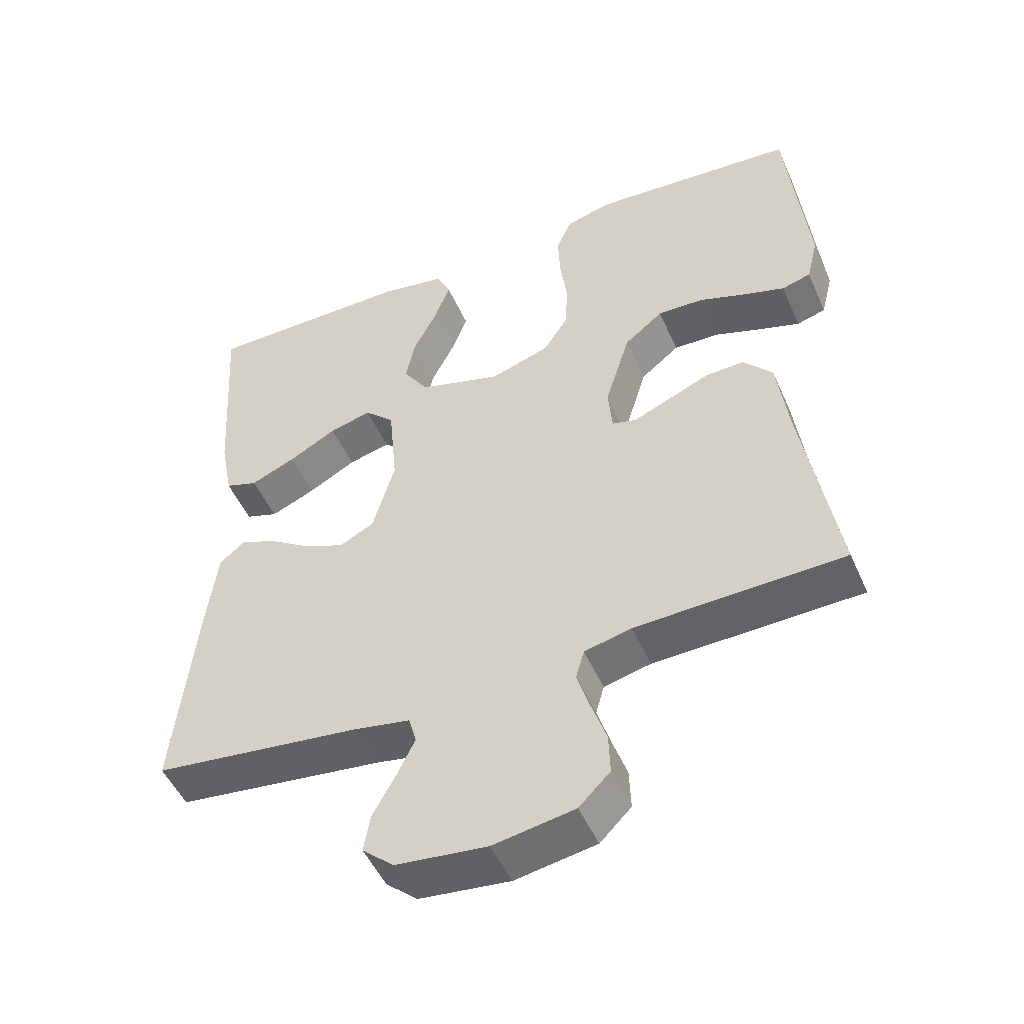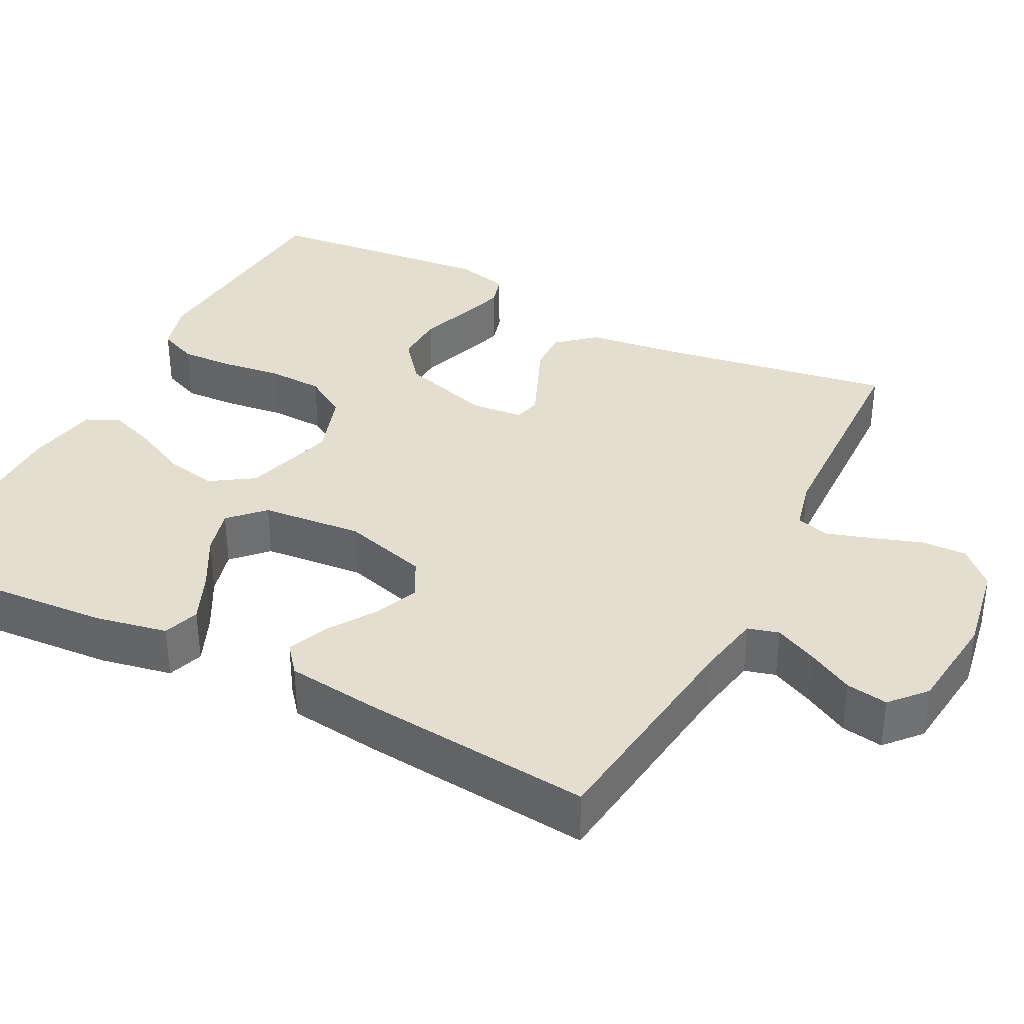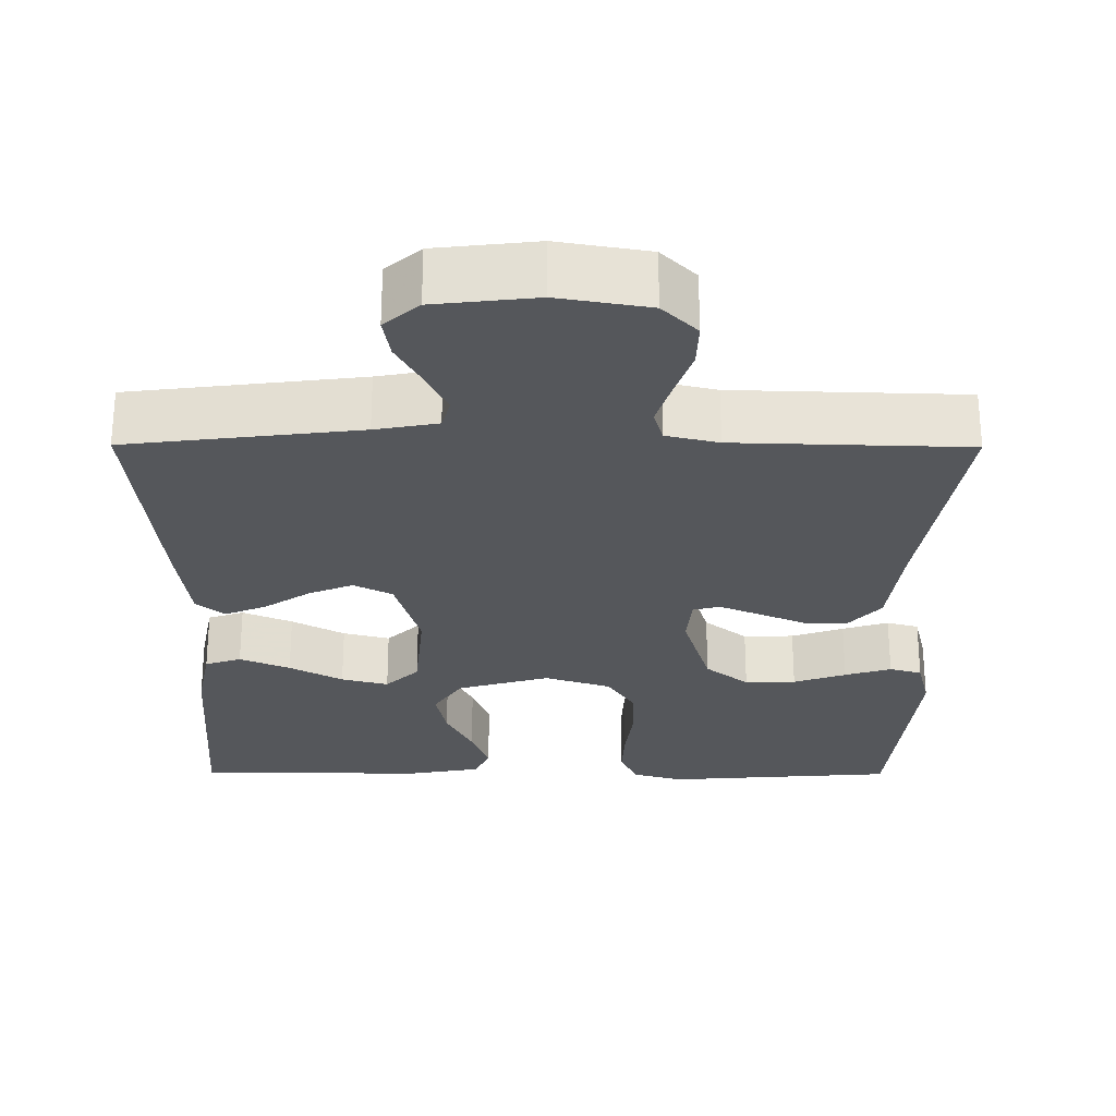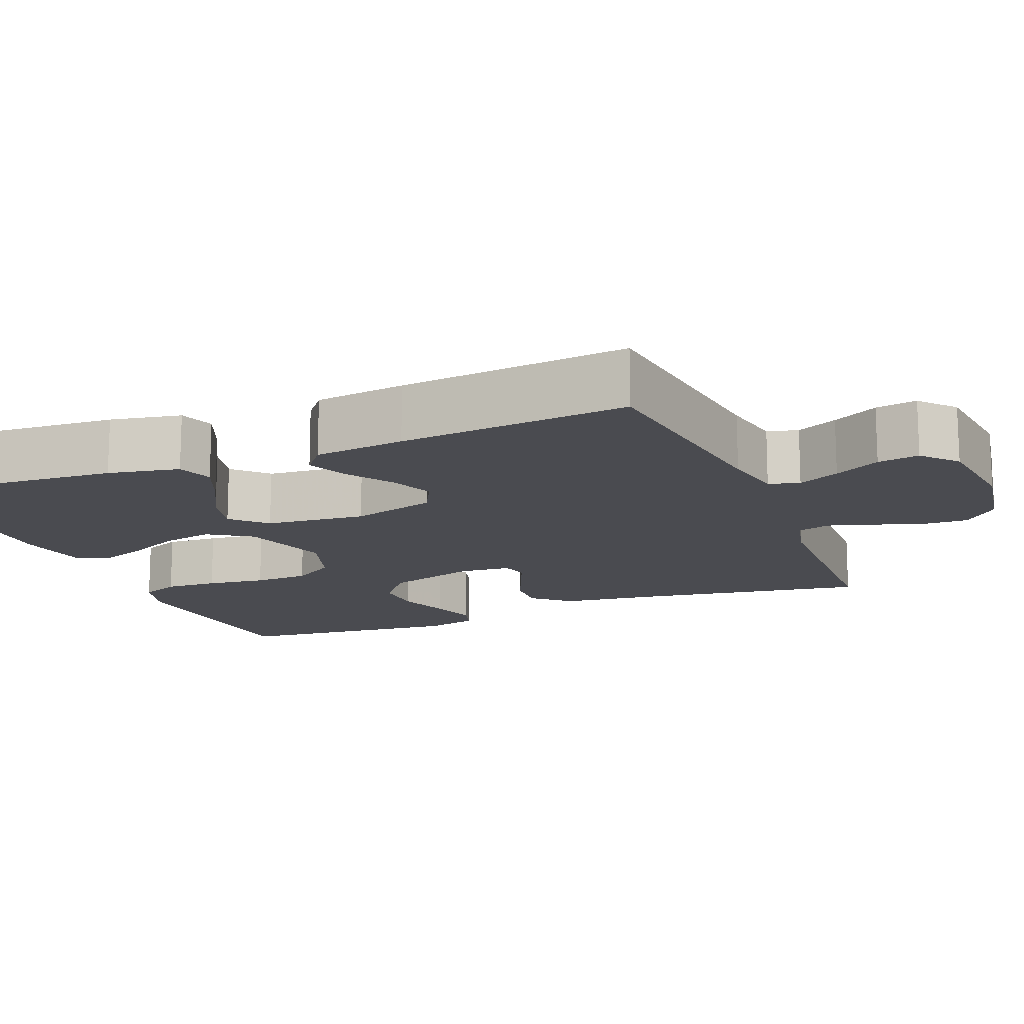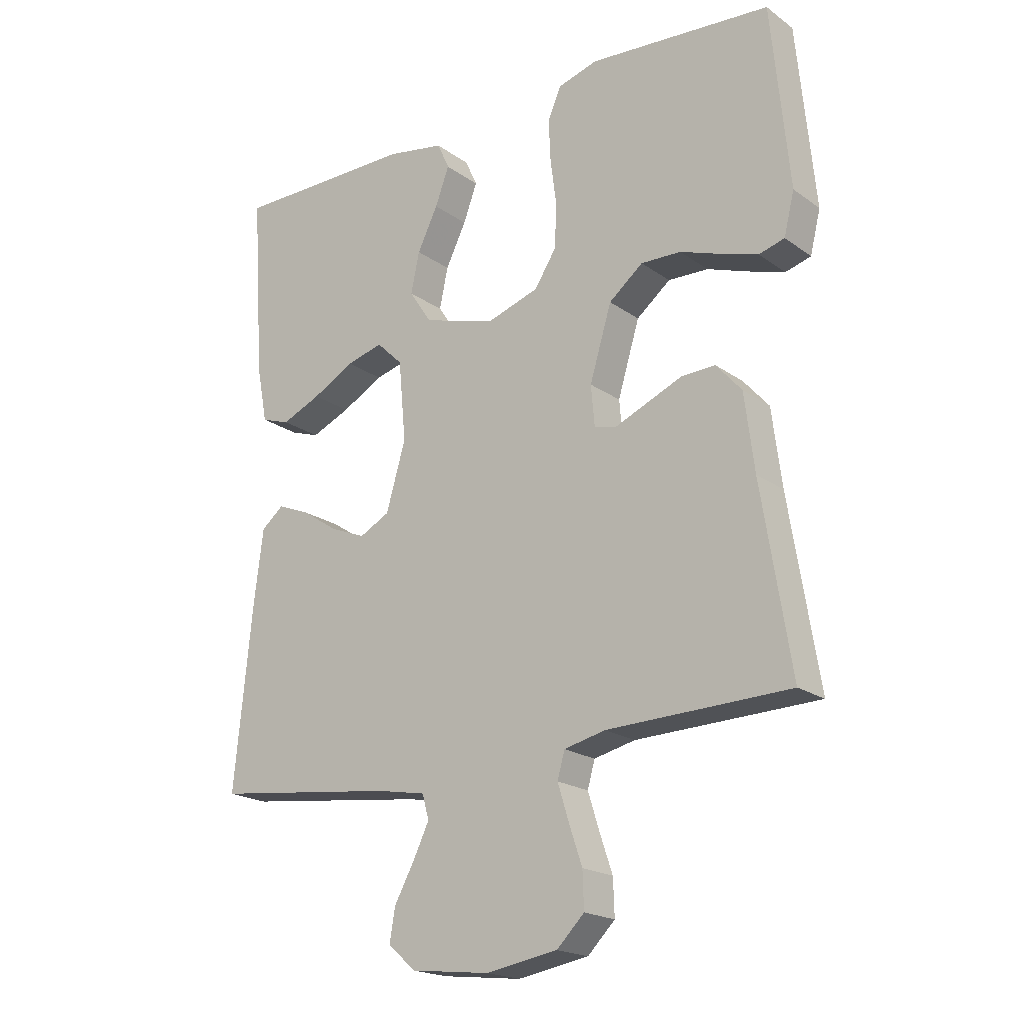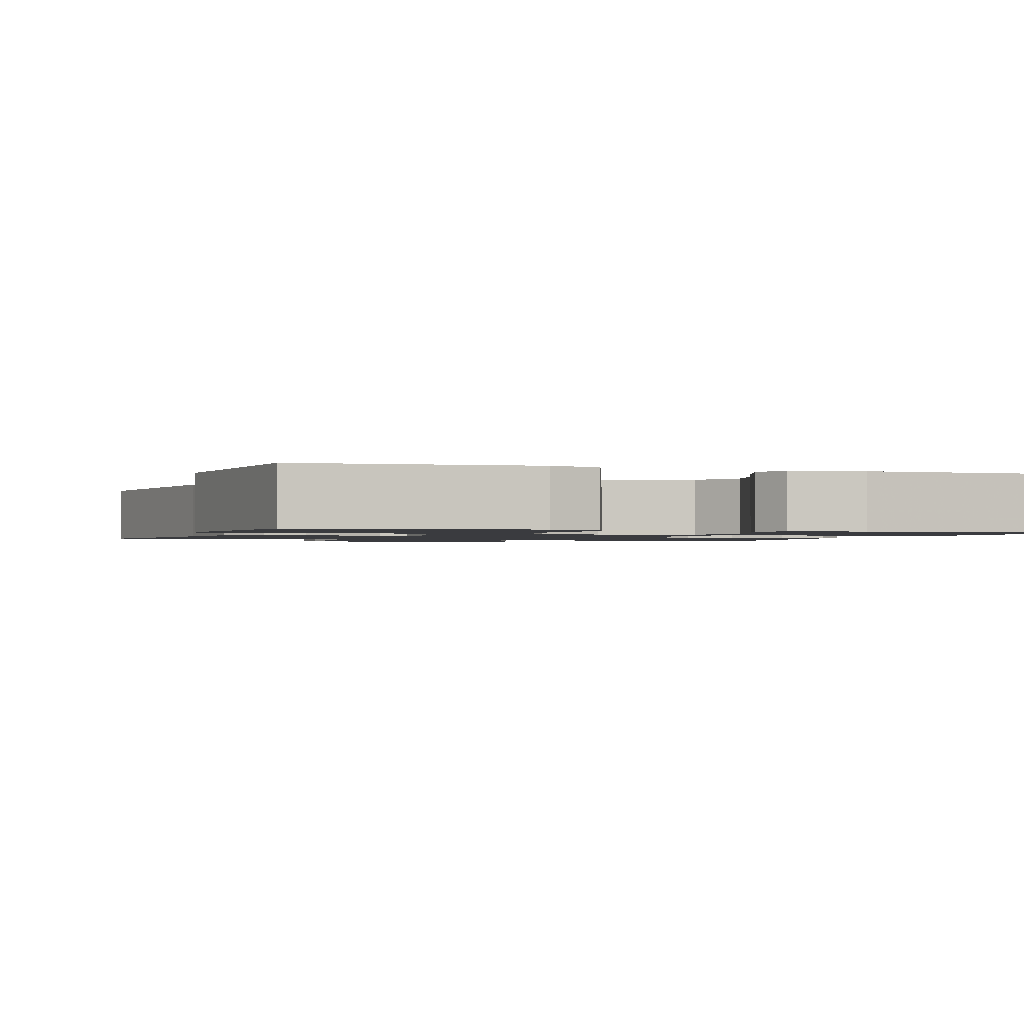
<metadata>
{"format":"obj","ext":"obj","renderer":"f3d","projection":"perspective","resolution":1024,"background":"white","views":[{"elev":-50.1,"azim":-156.6,"up":"+Z"},{"elev":35.7,"azim":117.1,"up":"+Y"},{"elev":-26.8,"azim":179.7,"up":"+Y"},{"elev":-14.6,"azim":112.1,"up":"+Y"},{"elev":-19.8,"azim":-142.2,"up":"+Z"},{"elev":-1.3,"azim":-18.9,"up":"+Y"}]}
</metadata>
<code>
v 0.5 0.07 -0.5
v 0.2 0.07 -0.537
v 0.119 0.07 -0.552
v 0.108 0.07 -0.592
v 0.134 0.07 -0.646
v 0.167 0.07 -0.706
v 0.176 0.07 -0.76
v 0.131 0.07 -0.8
v 0 0.07 -0.815
v -0.117 0.07 -0.795
v -0.162 0.07 -0.75
v -0.16 0.07 -0.691
v -0.138 0.07 -0.626
v -0.12 0.07 -0.568
v -0.132 0.07 -0.525
v -0.2 0.07 -0.509
v -0.5 0.07 -0.5
v -0.452 0.07 -0.2
v -0.436 0.07 -0.074
v -0.394 0.07 -0.026
v -0.338 0.07 -0.028
v -0.277 0.07 -0.054
v -0.225 0.07 -0.076
v -0.19 0.07 -0.067
v -0.184 0.07 0
v -0.22 0.07 0.119
v -0.276 0.07 0.164
v -0.342 0.07 0.162
v -0.41 0.07 0.138
v -0.47 0.07 0.119
v -0.512 0.07 0.131
v -0.529 0.07 0.2
v -0.5 0.07 0.5
v -0.2 0.07 0.523
v -0.134 0.07 0.504
v -0.112 0.07 0.453
v -0.115 0.07 0.384
v -0.125 0.07 0.307
v -0.122 0.07 0.235
v -0.086 0.07 0.179
v 0 0.07 0.151
v 0.119 0.07 0.186
v 0.156 0.07 0.242
v 0.142 0.07 0.309
v 0.108 0.07 0.378
v 0.085 0.07 0.44
v 0.105 0.07 0.484
v 0.2 0.07 0.501
v 0.5 0.07 0.5
v 0.48 0.07 0.2
v 0.462 0.07 0.107
v 0.415 0.07 0.091
v 0.35 0.07 0.119
v 0.281 0.07 0.157
v 0.22 0.07 0.173
v 0.177 0.07 0.131
v 0.165 0.07 0
v 0.197 0.07 -0.111
v 0.247 0.07 -0.137
v 0.305 0.07 -0.113
v 0.365 0.07 -0.073
v 0.418 0.07 -0.051
v 0.455 0.07 -0.081
v 0.47 0.07 -0.2
v 0.5 0 -0.5
v 0.2 0 -0.537
v 0.119 0 -0.552
v 0.108 0 -0.592
v 0.134 0 -0.646
v 0.167 0 -0.706
v 0.176 0 -0.76
v 0.131 0 -0.8
v 0 0 -0.815
v -0.117 0 -0.795
v -0.162 0 -0.75
v -0.16 0 -0.691
v -0.138 0 -0.626
v -0.12 0 -0.568
v -0.132 0 -0.525
v -0.2 0 -0.509
v -0.5 0 -0.5
v -0.452 0 -0.2
v -0.436 0 -0.074
v -0.394 0 -0.026
v -0.338 0 -0.028
v -0.277 0 -0.054
v -0.225 0 -0.076
v -0.19 0 -0.067
v -0.184 0 0
v -0.22 0 0.119
v -0.276 0 0.164
v -0.342 0 0.162
v -0.41 0 0.138
v -0.47 0 0.119
v -0.512 0 0.131
v -0.529 0 0.2
v -0.5 0 0.5
v -0.2 0 0.523
v -0.134 0 0.504
v -0.112 0 0.453
v -0.115 0 0.384
v -0.125 0 0.307
v -0.122 0 0.235
v -0.086 0 0.179
v 0 0 0.151
v 0.119 0 0.186
v 0.156 0 0.242
v 0.142 0 0.309
v 0.108 0 0.378
v 0.085 0 0.44
v 0.105 0 0.484
v 0.2 0 0.501
v 0.5 0 0.5
v 0.48 0 0.2
v 0.462 0 0.107
v 0.415 0 0.091
v 0.35 0 0.119
v 0.281 0 0.157
v 0.22 0 0.173
v 0.177 0 0.131
v 0.165 0 0
v 0.197 0 -0.111
v 0.247 0 -0.137
v 0.305 0 -0.113
v 0.365 0 -0.073
v 0.418 0 -0.051
v 0.455 0 -0.081
v 0.47 0 -0.2
f 63 64 1 2
f 60 61 62 63
f 59 60 63 2
f 58 59 2 3
f 57 58 3 4
f 56 57 4
f 51 52 53 54
f 49 50 51 54
f 49 54 55
f 48 49 55 56
f 44 45 46 47
f 44 47 48
f 43 44 48
f 35 36 37 38
f 35 38 39
f 34 35 39
f 33 34 39
f 32 33 39 40
f 28 29 30 31
f 28 31 32
f 27 28 32 40
f 19 20 21 22
f 18 19 22 23
f 16 17 18 23
f 15 16 23 24
f 10 11 12 13
f 10 13 14
f 9 10 14
f 5 6 7 8
f 4 5 8 9
f 43 48 56 4
f 26 27 40 41
f 25 26 41
f 25 41 42
f 24 25 42
f 15 24 42
f 14 15 42 43
f 4 9 14 43
f 66 65 128 127
f 127 126 125 124
f 66 127 124 123
f 67 66 123 122
f 68 67 122 121
f 68 121 120
f 118 117 116 115
f 118 115 114 113
f 119 118 113
f 120 119 113 112
f 111 110 109 108
f 112 111 108
f 112 108 107
f 102 101 100 99
f 103 102 99
f 103 99 98
f 103 98 97
f 104 103 97 96
f 95 94 93 92
f 96 95 92
f 104 96 92 91
f 86 85 84 83
f 87 86 83 82
f 87 82 81 80
f 88 87 80 79
f 77 76 75 74
f 78 77 74
f 78 74 73
f 72 71 70 69
f 73 72 69 68
f 68 120 112 107
f 105 104 91 90
f 105 90 89
f 106 105 89
f 106 89 88
f 106 88 79
f 107 106 79 78
f 107 78 73 68
f 1 65 66 2
f 2 66 67 3
f 3 67 68 4
f 4 68 69 5
f 5 69 70 6
f 6 70 71 7
f 7 71 72 8
f 8 72 73 9
f 9 73 74 10
f 10 74 75 11
f 11 75 76 12
f 12 76 77 13
f 13 77 78 14
f 14 78 79 15
f 15 79 80 16
f 16 80 81 17
f 17 81 82 18
f 18 82 83 19
f 19 83 84 20
f 20 84 85 21
f 21 85 86 22
f 22 86 87 23
f 23 87 88 24
f 24 88 89 25
f 25 89 90 26
f 26 90 91 27
f 27 91 92 28
f 28 92 93 29
f 29 93 94 30
f 30 94 95 31
f 31 95 96 32
f 32 96 97 33
f 33 97 98 34
f 34 98 99 35
f 35 99 100 36
f 36 100 101 37
f 37 101 102 38
f 38 102 103 39
f 39 103 104 40
f 40 104 105 41
f 41 105 106 42
f 42 106 107 43
f 43 107 108 44
f 44 108 109 45
f 45 109 110 46
f 46 110 111 47
f 47 111 112 48
f 48 112 113 49
f 49 113 114 50
f 50 114 115 51
f 51 115 116 52
f 52 116 117 53
f 53 117 118 54
f 54 118 119 55
f 55 119 120 56
f 56 120 121 57
f 57 121 122 58
f 58 122 123 59
f 59 123 124 60
f 60 124 125 61
f 61 125 126 62
f 62 126 127 63
f 63 127 128 64
f 64 128 65 1

</code>
